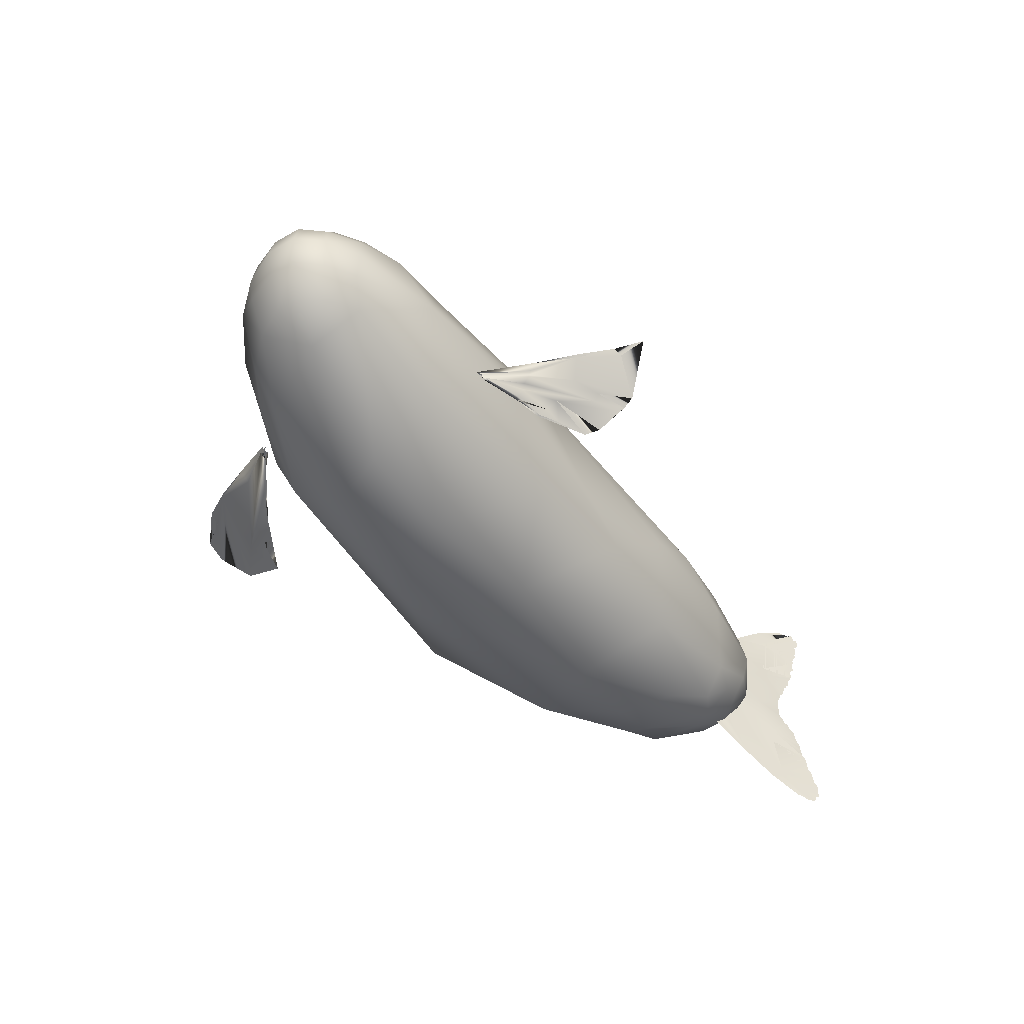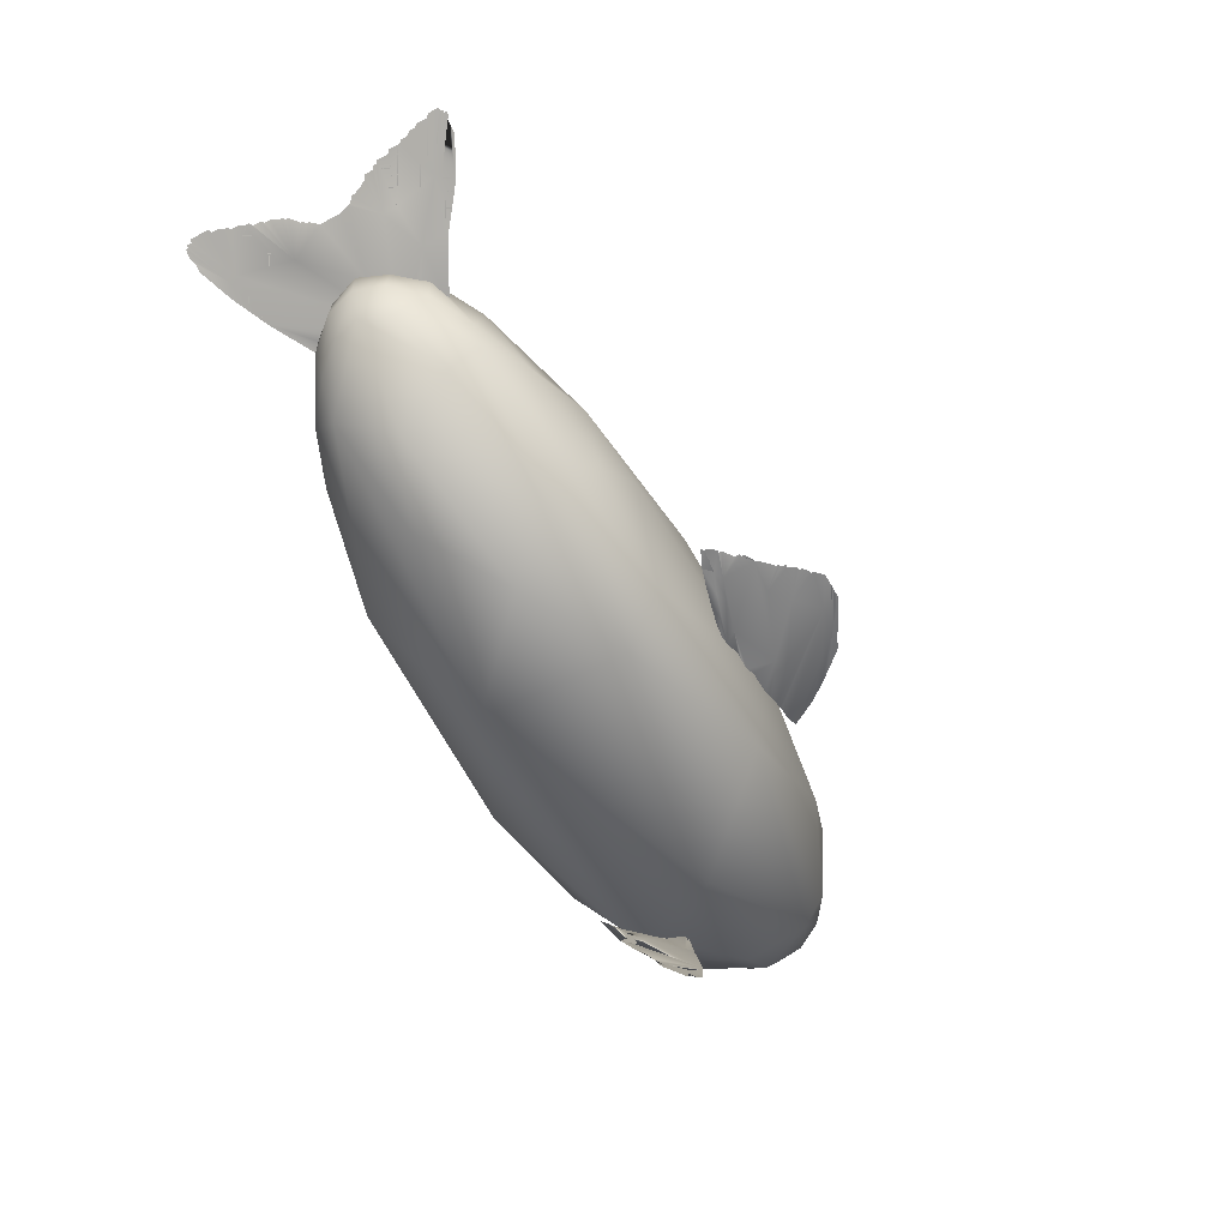
<metadata>
{"format":"obj","ext":"obj","renderer":"f3d","projection":"perspective","resolution":1024,"background":"white","views":[{"elev":-46.7,"azim":-51.4,"up":"+Y"},{"elev":-60.0,"azim":118.2,"up":"+Z"}]}
</metadata>
<code>
v  -0.52 0.46 0.08
v  -0.47 0.45 0.08
v  -0.29 0.67 0.05
v  -0.46 0.55 0.07
v  -0.4 0.62 0.06
v  -0.19 0.76 0.03
v  -0.35 0.67 0.05
v  -0.25 0.75 0.04
v  -0.28 0.74 0.04
v  -0.09 0.83 0.02
v  -0.13 0.81 0.02
v  -0.42 0.45 0.07
v  -0.1 0.77 0.03
v  -0.37 0.45 0.08
v  -0.33 0.45 0.08
v  -0.24 0.55 0.06
v  -0.29 0.44 0.08
v  -0.19 0.53 0.07
v  -0.01 0.69 0.03
v  0.08 0.77 0.01
v  0.06 0.79 0.01
v  0.1 0.75 0.01
v  0.09 0.76 0.01
v  0.06 0.63 0.02
v  0.12 0.71 0.01
v  0.12 0.73 0.01
v  -0.21 0.44 0.07
v  0.13 0.71 0.01
v  -0.17 0.43 0.06
v  0.06 0.51 0.04
v  0.18 0.64 0.01
v  -0.14 0.43 0.06
v  -0.02 0.46 0.04
v  -0.1 0.43 0.05
v  0.18 0.52 0.02
v  0.23 0.59 0.01
v  0.23 0.61 0.01
v  -0.07 0.41 0.03
v  0.1 0.49 0.02
v  -0.03 0.41 0.03
v  0.05 0.44 0.02
v  0.13 0.47 0.02
v  0.21 0.5 0.01
v  0 0.41 0.01
v  0.09 0.43 0.01
v  0.17 0.45 0.01
v  0.24 0.47 0.01
v  -0.21 0.77 0.03
v  -0.17 0.79 0.03
v  0.02 0.83 0.01
v  -0.03 0.83 0.02
v  0.05 0.8 0.01
v  0.05 0.79 0.01
v  0.08 0.76 0.01
v  0.1 0.74 0.01
v  0.11 0.73 0.01
v  0.13 0.7 0.01
v  0.18 0.65 0.01
v  0.22 0.62 0.01
v  0.19 0.64 0.01
v  0.22 0.61 0.01
v  0.27 0.56 0.01
v  0.27 0.55 0.01
v  0.3 0.52 0.01
v  0.28 0.55 0.01
v  0.3 0.51 0.01
v  0.31 0.5 0.01
v  -0.29 0.67 0.03
v  -0.47 0.45 0.06
v  -0.1 0.77 0.01
v  -0.42 0.45 0.05
v  -0.38 0.45 0.03
v  -0.25 0.55 0.01
v  -0.34 0.45 0.01
v  -0.2 0.53 -0.01
v  -0.3 0.44 0.01
v  -0.01 0.69 0
v  0.06 0.63 0
v  -0.21 0.44 -0
v  -0.18 0.43 -0.01
v  -0.02 0.46 -0.01
v  -0.14 0.43 -0.01
v  -0.11 0.43 -0
v  0.18 0.52 -0
v  -0.07 0.41 0.01
v  0.1 0.49 -0
v  0.05 0.44 0
v  -0.03 0.41 0
v  0.13 0.47 -0
g object2
f 1 2 3
f 3 4 1
f 3 5 4
f 5 3 6
f 6 7 5
f 7 8 9
f 6 10 11
f 2 12 13
f 13 3 2
f 13 6 3
f 12 14 13
f 14 15 16
f 16 13 14
f 15 17 18
f 18 16 15
f 16 18 19
f 19 13 16
f 19 20 21
f 19 22 23
f 19 18 24
f 24 25 26
f 17 27 18
f 24 28 25
f 27 29 30
f 30 18 27
f 18 30 31
f 31 24 18
f 29 32 33
f 33 30 29
f 32 34 33
f 35 31 30
f 35 36 37
f 38 33 34
f 33 38 39
f 39 30 33
f 30 39 35
f 38 40 41
f 38 41 42
f 42 39 38
f 39 42 43
f 43 35 39
f 40 44 45
f 45 41 40
f 41 45 46
f 46 42 41
f 42 46 47
f 47 43 42
f 7 48 8
f 6 11 49
f 7 49 48
f 6 49 7
f 13 50 51
f 6 51 10
f 13 51 6
f 13 52 50
f 19 21 53
f 13 53 52
f 19 53 13
f 19 54 20
f 19 23 54
f 19 55 22
f 24 26 56
f 19 56 55
f 24 56 19
f 24 57 28
f 24 58 57
f 31 58 24
f 31 59 60
f 35 37 61
f 31 61 59
f 35 61 31
f 35 62 36
f 35 63 62
f 43 64 65
f 35 65 63
f 43 65 35
f 43 66 64
f 47 67 66
f 47 66 43
f 1 68 69
f 68 1 4
f 68 4 5
f 5 6 68
f 6 5 7
f 7 9 8
f 6 11 10
f 69 70 71
f 70 69 68
f 70 68 6
f 71 70 72
f 72 73 74
f 73 72 70
f 74 75 76
f 75 74 73
f 73 77 75
f 77 73 70
f 77 21 20
f 77 23 22
f 77 78 75
f 78 26 25
f 76 75 79
f 78 25 28
f 80 79 75
f 31 75 78
f 80 81 82
f 81 80 75
f 75 31 81
f 82 81 83
f 84 81 31
f 84 37 36
f 85 83 81
f 81 86 85
f 81 84 86
f 85 87 88
f 85 89 87
f 89 85 86
f 86 43 89
f 43 86 84
f 88 45 44
f 45 88 87
f 87 46 45
f 46 87 89
f 89 47 46
f 47 89 43
f 7 8 48
f 6 49 11
f 7 48 49
f 6 7 49
f 70 51 50
f 6 10 51
f 70 6 51
f 70 50 52
f 77 53 21
f 70 52 53
f 77 70 53
f 77 20 54
f 77 54 23
f 77 22 55
f 78 56 26
f 77 55 56
f 78 77 56
f 78 28 57
f 78 57 58
f 31 78 58
f 31 60 59
f 84 61 37
f 31 59 61
f 84 31 61
f 84 36 62
f 84 62 63
f 43 65 64
f 84 63 65
f 43 84 65
f 43 64 66
f 47 66 67
f 47 43 66
v  -0.63 -0.05 -0.9
v  -0.75 -0.08 -0.75
v  -0.68 -0.03 -0.89
v  -0.56 -0.03 -1.02
v  -0.91 -0.18 -0.35
v  -0.83 -0.12 -0.56
v  -0.89 -0.2 -0.36
v  -0.5 -0.09 -1
v  -0.8 -0.17 -0.54
v  -0.9 -0.2 -0.37
v  -0.47 -0.11 -0.98
v  -0.44 -0.17 -0.92
v  -0.54 -0.2 -0.77
v  -0.42 -0.2 -0.89
v  -0.75 -0.22 -0.49
v  -0.86 -0.2 -0.38
v  -0.44 -0.29 -0.7
v  -0.53 -0.26 -0.68
v  -0.65 -0.26 -0.56
v  -0.56 -0.27 -0.62
v  -0.9 -0.18 -0.34
v  -0.89 -0.18 -0.36
v  -0.81 -0.12 -0.55
v  -0.75 -0.06 -0.75
v  -0.8 -0.15 -0.54
v  -0.63 -0.21 -0.63
v  -0.48 -0.09 -1
v  -0.87 -0.18 -0.36
v  -0.43 -0.17 -0.91
v  -0.87 -0.18 -0.38
v  -0.75 -0.2 -0.5
v  -0.52 -0.21 -0.74
v  -0.62 -0.24 -0.59
g object5
f 90 91 92
f 92 93 90
f 94 95 96
f 90 97 91
f 97 90 93
f 96 98 99
f 98 96 95
f 95 91 98
f 100 91 97
f 101 91 100
f 98 102 99
f 102 98 91
f 91 103 102
f 103 91 101
f 99 104 105
f 99 102 104
f 102 106 107
f 106 102 103
f 104 108 105
f 108 104 102
f 102 109 108
f 109 102 107
f 107 106 109
f 110 111 112
f 112 95 110
f 95 112 113
f 90 92 113
f 92 90 93
f 114 112 111
f 112 114 115
f 115 113 112
f 90 113 116
f 116 93 90
f 100 116 113
f 111 117 114
f 102 113 115
f 113 102 118
f 118 100 113
f 103 118 102
f 117 119 120
f 120 114 117
f 114 120 115
f 121 102 115
f 102 121 103
f 119 105 104
f 104 120 119
f 120 104 122
f 122 115 120
f 115 122 107
f 107 121 115
f 121 107 106
f 106 103 121
f 104 105 108
f 108 122 104
f 122 108 109
f 109 107 122
f 107 109 106
v  -0.67 -0.18 0.56
v  -0.65 -0.18 0.57
v  -0.52 -0.14 0.71
v  -0.53 -0.12 0.73
v  -0.42 -0.08 0.86
v  -0.3 -0.05 0.99
v  -0.33 -0.03 0.98
v  -0.27 -0 1.08
v  -0.65 -0.2 0.57
v  -0.52 -0.16 0.7
v  -0.18 -0.17 0.95
v  -0.52 -0.17 0.7
v  -0.38 -0.15 0.82
v  -0.64 -0.2 0.58
v  -0.51 -0.18 0.67
v  -0.28 -0.17 0.86
v  -0.5 -0.2 0.66
v  -0.28 -0.2 0.84
v  -0.18 -0.2 0.91
v  -0.5 -0.21 0.66
v  -0.38 -0.21 0.73
v  -0.19 -0.22 0.89
v  -0.62 -0.2 0.58
v  -0.5 -0.22 0.63
v  -0.39 -0.24 0.69
v  -0.2 -0.27 0.8
v  -0.5 -0.23 0.62
v  -0.4 -0.26 0.66
v  -0.33 -0.27 0.7
v  -0.23 -0.29 0.75
v  -0.52 -0.12 0.71
v  -0.42 -0.06 0.86
v  -0.52 -0.15 0.7
v  -0.65 -0.18 0.56
v  -0.51 -0.16 0.69
v  -0.64 -0.18 0.57
v  -0.5 -0.17 0.66
v  -0.5 -0.18 0.66
v  -0.62 -0.18 0.56
v  -0.4 -0.26 0.65
v  -0.33 -0.27 0.69
g object4
f 123 124 125
f 125 126 123
f 126 125 127
f 128 129 127
f 129 128 130
f 124 131 132
f 132 125 124
f 125 132 127
f 128 127 133
f 133 130 128
f 134 132 131
f 132 134 135
f 135 127 132
f 127 135 133
f 131 136 137
f 137 134 131
f 135 134 138
f 135 138 133
f 139 137 136
f 137 139 140
f 140 134 137
f 140 138 134
f 138 140 141
f 141 133 138
f 142 139 136
f 139 142 143
f 143 140 139
f 140 143 144
f 144 141 140
f 136 145 146
f 146 142 136
f 142 146 147
f 147 143 142
f 148 144 143
f 149 146 145
f 146 149 150
f 150 147 146
f 147 150 151
f 151 143 147
f 143 151 152
f 152 148 143
f 153 123 126
f 126 154 153
f 128 154 129
f 129 130 128
f 123 155 156
f 155 123 153
f 153 143 155
f 143 153 154
f 154 128 143
f 133 128 130
f 156 157 158
f 157 156 155
f 155 143 157
f 159 158 157
f 157 143 159
f 138 143 128
f 128 133 138
f 160 158 159
f 159 143 160
f 138 141 143
f 141 138 133
f 158 160 161
f 161 149 145
f 149 161 160
f 160 147 149
f 147 160 143
f 148 143 141
f 162 149 147
f 147 163 162
f 163 147 143
f 143 152 163
f 152 143 148
v  1.23 0.07 0.13
v  1.31 0.02 0.15
v  1.43 0.15 0.19
v  1.8 0.33 0.32
v  1.76 0.36 0.31
v  1.63 0.26 0.26
v  1.95 0.43 0.39
v  1.94 0.43 0.38
v  1.35 0.01 0.16
v  1.63 0.16 0.27
v  1.8 0.3 0.32
v  1.95 0.42 0.39
v  1.37 -0 0.18
v  1.96 0.32 0.39
v  1.96 0.36 0.39
v  1.94 0.27 0.38
v  1.95 0.29 0.39
v  1.4 -0.02 0.19
v  1.41 -0.02 0.2
v  1.77 0.14 0.31
v  1.76 0.09 0.32
v  1.92 0.19 0.37
v  1.93 0.2 0.38
v  1.91 0.14 0.37
v  1.92 0.15 0.37
v  1.44 -0.03 0.2
v  1.91 0.13 0.37
v  1.88 0.08 0.36
v  1.9 0.09 0.36
v  1.45 -0.04 0.21
v  1.88 0.07 0.36
v  1.86 0.02 0.35
v  1.86 0.03 0.35
v  1.7 -0.1 0.3
v  1.76 -0.25 0.32
v  1.83 -0.12 0.33
v  1.83 -0.04 0.33
v  1.86 -0.17 0.35
v  1.85 -0.16 0.34
v  1.45 -0.09 0.21
v  1.86 -0.18 0.35
v  1.9 -0.23 0.36
v  1.89 -0.22 0.36
v  1.9 -0.24 0.36
v  1.92 -0.3 0.37
v  1.91 -0.29 0.37
v  1.78 -0.3 0.31
v  1.81 -0.46 0.32
v  1.94 -0.37 0.38
v  1.93 -0.36 0.38
v  1.95 -0.43 0.39
v  1.95 -0.42 0.39
v  1.41 -0.12 0.2
v  1.37 -0.15 0.18
v  1.63 -0.44 0.26
v  1.96 -0.45 0.39
v  1.35 -0.16 0.16
v  1.31 -0.17 0.15
v  1.8 -0.49 0.32
v  1.97 -0.55 0.4
v  1.97 -0.48 0.4
v  1.95 -0.58 0.39
v  1.95 -0.57 0.39
v  1.23 -0.22 0.13
v  1.43 -0.3 0.19
v  1.75 -0.51 0.3
v  1.93 0.42 0.38
v  1.88 0.42 0.36
v  1.96 0.42 0.39
v  1.97 0.41 0.4
v  1.96 0.41 0.39
v  1.97 0.37 0.4
v  1.95 0.31 0.39
v  1.94 0.25 0.38
v  1.93 0.24 0.38
v  1.9 0.12 0.36
v  1.87 0.06 0.35
v  1.87 0.05 0.35
v  1.84 -0 0.34
v  1.84 -0.01 0.34
v  1.85 -0.15 0.34
v  1.89 -0.21 0.36
v  1.91 -0.27 0.37
v  1.92 -0.33 0.37
v  1.93 -0.34 0.38
v  1.94 -0.4 0.38
v  1.96 -0.47 0.39
v  1.96 -0.55 0.39
v  1.96 -0.57 0.39
v  1.92 -0.58 0.37
v  1.87 -0.57 0.35
v  1.9 -0.57 0.36
v  1.63 0.16 0.24
v  1.37 -0 0.16
v  1.41 -0.02 0.17
v  1.42 -0.02 0.17
v  1.77 0.09 0.3
v  1.44 -0.03 0.18
v  1.61 -0.06 0.24
v  1.45 -0.04 0.18
v  1.77 -0.25 0.3
v  1.45 -0.09 0.18
v  1.42 -0.12 0.17
v  1.37 -0.15 0.16
g object9
f 164 165 166
f 167 168 169
f 167 170 171
f 172 166 165
f 166 172 173
f 173 169 166
f 169 173 174
f 174 167 169
f 167 175 170
f 172 176 173
f 174 177 178
f 174 179 180
f 181 182 176
f 183 174 173
f 176 182 173
f 184 183 173
f 183 185 186
f 184 187 188
f 182 189 173
f 184 190 187
f 184 191 192
f 193 173 189
f 173 193 184
f 184 194 191
f 184 195 196
f 197 184 193
f 198 197 193
f 197 199 200
f 198 201 202
f 193 203 198
f 198 204 201
f 198 205 206
f 198 207 205
f 198 208 209
f 210 198 203
f 211 210 203
f 210 212 213
f 211 214 215
f 216 217 218
f 218 203 216
f 203 218 211
f 211 219 214
f 217 220 218
f 220 221 218
f 222 211 218
f 211 223 224
f 222 225 226
f 221 227 228
f 221 228 218
f 229 222 218
f 167 171 230
f 168 230 231
f 167 230 168
f 167 232 175
f 174 233 234
f 167 234 232
f 174 234 167
f 174 235 233
f 174 178 235
f 174 236 177
f 174 180 236
f 174 237 179
f 183 186 238
f 174 238 237
f 183 238 174
f 183 188 185
f 184 188 183
f 184 239 190
f 184 192 239
f 184 240 194
f 184 196 241
f 184 241 240
f 184 242 195
f 197 200 243
f 184 243 242
f 197 243 184
f 198 202 244
f 197 244 199
f 198 244 197
f 198 206 245
f 198 245 204
f 198 246 207
f 198 209 246
f 198 247 208
f 210 213 248
f 198 248 247
f 210 248 198
f 211 215 249
f 210 249 212
f 211 249 210
f 211 224 250
f 211 250 219
f 211 251 223
f 222 226 252
f 211 252 251
f 222 252 211
f 222 253 225
f 229 254 255
f 222 255 253
f 229 255 222
f 164 166 165
f 167 169 168
f 167 171 170
f 172 165 166
f 166 256 172
f 256 166 169
f 169 174 256
f 174 169 167
f 167 170 175
f 172 256 257
f 174 180 179
f 258 257 259
f 183 256 174
f 257 256 259
f 260 256 183
f 183 186 185
f 260 188 187
f 259 256 261
f 260 187 190
f 260 192 191
f 256 260 261
f 260 191 194
f 260 196 195
f 262 263 261
f 262 261 260
f 262 264 263
f 264 202 201
f 264 201 204
f 264 206 205
f 264 205 207
f 264 209 208
f 210 263 264
f 263 211 265
f 211 263 210
f 210 213 212
f 211 215 214
f 266 218 267
f 218 266 265
f 265 211 218
f 211 214 219
f 267 218 220
f 222 218 211
f 222 226 225
f 221 228 227
f 228 221 220
f 220 218 228
f 229 218 222
f 167 230 171
f 168 231 230
f 167 168 230
f 167 175 232
f 174 234 233
f 167 232 234
f 174 167 234
f 174 233 235
f 174 178 177
f 174 235 178
f 174 177 236
f 174 236 180
f 174 179 237
f 183 238 186
f 174 237 238
f 183 174 238
f 183 185 188
f 260 183 188
f 260 190 239
f 260 239 192
f 260 194 240
f 260 241 196
f 260 240 241
f 260 195 242
f 262 243 200
f 260 242 243
f 262 260 243
f 262 200 199
f 264 262 199
f 264 244 202
f 264 199 244
f 264 245 206
f 264 204 245
f 264 207 246
f 264 246 209
f 264 208 247
f 210 248 213
f 264 247 248
f 210 264 248
f 211 249 215
f 210 212 249
f 211 210 249
f 211 250 224
f 211 219 250
f 211 224 223
f 211 223 251
f 222 252 226
f 211 251 252
f 222 211 252
f 222 225 253
f 229 255 254
f 222 253 255
f 229 222 255
v  -0.37 0.43 0.2
v  0.28 0.43 0.19
v  0.65 0.43 -0.02
v  0.4 0.38 -0.29
v  -0.34 0.38 -0.25
v  -0.85 0.38 0.08
v  -0.66 0.38 0.26
v  -0.1 0.38 0.31
v  0.52 0.38 0.26
v  0.91 0.38 0.11
v  0.81 0.38 -0.13
v  -1.24 0.22 0.07
v  -1.08 0.31 0.21
v  -0.17 0.22 0.47
v  -0.81 0.22 0.46
v  0.95 0.31 0.28
v  1.17 0.31 0.03
v  0.89 0.31 -0.23
v  -1.27 0.13 -0.03
v  -1.38 0.13 0.11
v  -1.11 0.22 0.41
v  0.74 0.22 0.42
v  1.21 0.13 0.41
v  1.32 0.22 0.25
v  1.37 0.22 0.07
v  1.33 0.22 -0.04
v  0.84 0.22 -0.34
v  0.31 0.22 -0.46
v  -0.66 0.02 -0.42
v  -1.42 0.13 0.23
v  -1.41 0.13 0.33
v  -1.35 0.13 0.41
v  -1.24 0.13 0.47
v  -1.08 0.13 0.51
v  1.35 0.13 0.35
v  1.46 0.13 0.29
v  1.52 0.13 0.21
v  1.52 0.13 0.1
v  1.46 0.13 -0.01
v  1.35 0.13 -0.14
v  0.7 0.02 -0.48
v  1.27 -0.09 -0.28
v  -1.21 -0.09 -0.17
v  -1.39 -0.09 -0.01
v  -1.47 0.02 0.13
v  -1.51 0.02 0.26
v  -1.5 0.02 0.37
v  -1.42 0.02 0.45
v  -1.31 0.02 0.51
v  -0.96 -0.09 0.58
v  -0.48 -0.09 0.58
v  0.61 -0.09 0.53
v  0.84 0.02 0.51
v  1.43 0.02 0.39
v  1.54 0.02 0.33
v  1.6 0.02 0.23
v  1.61 0.02 0.12
v  1.55 0.02 -0
v  0.35 -0.31 -0.51
v  -1.49 -0.09 0.13
v  -1.54 -0.09 0.27
v  -1.53 -0.09 0.39
v  -1.45 -0.09 0.47
v  -1.32 -0.09 0.53
v  0.32 -0.31 0.5
v  1.09 -0.09 0.49
v  1.45 -0.09 0.41
v  1.57 -0.09 0.33
v  1.64 -0.09 0.24
v  1.64 -0.09 0.13
v  1.59 -0.09 0
v  -0.88 -0.3 -0.29
v  -1.1 -0.3 -0.16
v  -1.27 -0.3 -0.03
v  -1.47 -0.19 0.13
v  -1.51 -0.19 0.26
v  -1.5 -0.19 0.37
v  -1.42 -0.19 0.45
v  -1.31 -0.19 0.51
v  1.21 -0.3 0.41
v  1.43 -0.2 0.39
v  1.54 -0.2 0.33
v  1.6 -0.2 0.23
v  1.61 -0.2 0.12
v  1.55 -0.2 0
v  1.36 -0.3 -0.14
v  1 -0.2 -0.39
v  -1.38 -0.3 0.11
v  -1.43 -0.3 0.23
v  -1.41 -0.3 0.33
v  -1.35 -0.3 0.41
v  -1.24 -0.3 0.47
v  -0.82 -0.4 0.46
v  -0.17 -0.4 0.47
v  0.74 -0.4 0.42
v  1.35 -0.3 0.35
v  1.46 -0.3 0.29
v  1.52 -0.3 0.21
v  1.52 -0.3 0.1
v  1.46 -0.3 -0.01
v  -0.78 -0.4 -0.27
v  -1.14 -0.4 -0.04
v  -1.28 -0.4 0.28
v  -0.82 -0.56 0.19
v  1.24 -0.4 0.31
v  1.33 -0.4 0.25
v  1.37 -0.4 0.16
v  1.33 -0.4 -0.04
v  -0.73 -0.56 -0.06
v  0.05 -0.6 0.22
v  -0.45 -0.6 0.17
v  1.06 -0.48 0.24
v  1.17 -0.48 0.03
v  1.13 -0.48 -0.05
v  0.71 -0.56 -0.19
v  -0.22 -0.6 -0.17
v  0.6 -0.6 0.1
v  0.94 -0.56 0.06
g Sphere001
f 268 269 270
f 268 270 271
f 268 271 272
f 268 272 273
f 268 273 274 275
f 275 276 269 268
f 269 276 277 270
f 277 278 270
f 270 278 271
f 272 279 273
f 273 279 280 274
f 281 276 275 282
f 277 276 283 284
f 278 277 284
f 278 284 285 271
f 279 272 286 287
f 288 274 280
f 274 288 282
f 275 274 282
f 281 289 276
f 283 276 289 290
f 291 284 283
f 284 291 292 293
f 293 285 284
f 293 294 285
f 285 294 295
f 271 285 295
f 272 271 295
f 272 295 296
f 286 272 296
f 287 297 279
f 279 297 298 280
f 280 298 299 288
f 299 300 288
f 288 300 301
f 282 288 301
f 290 302 291 283
f 291 302 303
f 303 304 292 291
f 304 305 292
f 306 293 292 305
f 293 306 307
f 293 307 294
f 308 295 294 309
f 286 296 310 311
f 286 312 287
f 313 297 287 312
f 298 297 313 314
f 299 298 314 315
f 299 315 316 300
f 300 316 301
f 317 282 301
f 317 318 281 282
f 281 319 320 289
f 290 289 320
f 321 302 290
f 302 321 322 303
f 303 322 323 304
f 304 323 324 305
f 305 324 325 306
f 307 306 325
f 307 309 294
f 326 296 295 308
f 311 327 312 286
f 312 327 328 313
f 313 328 329 314
f 314 329 330 315
f 330 331 316 315
f 317 301 316 331
f 318 332 281
f 332 319 281
f 320 319 333
f 290 320 333
f 334 321 290 333
f 335 322 321 334
f 336 323 322 335
f 324 323 336 337
f 324 337 338 325
f 338 307 325
f 307 338 309
f 339 310 296 326
f 339 340 310
f 311 310 340 341
f 311 342 327
f 327 342 343 328
f 344 329 328 343
f 329 344 345 330
f 346 331 330 345
f 331 346 317
f 347 348 334 333
f 349 335 334 348
f 335 349 350 336
f 336 350 351 337
f 352 338 337 351
f 338 352 353
f 309 338 353
f 309 353 354
f 308 309 354
f 308 354 326
f 311 341 355 342
f 356 343 342 355
f 356 357 344 343
f 358 345 344 357
f 358 359 346 345
f 359 317 346
f 359 360 317
f 318 317 360
f 332 318 361
f 319 332 362
f 319 362 347 333
f 363 348 347
f 348 363 364 349
f 350 349 364 365
f 350 365 366 351
f 351 366 367 352
f 353 352 367
f 326 368 339
f 368 340 339
f 368 369 341 340
f 369 355 341
f 370 356 355 369
f 357 356 370
f 358 357 370
f 359 358 370 371
f 318 360 361
f 372 363 347 362
f 363 372 373 364
f 373 374 365 364
f 366 365 374
f 366 374 375 367
f 353 367 375
f 354 353 326
f 369 368 376 370
f 360 359 371
f 377 332 361 378
f 332 377 362
f 379 372 362
f 379 373 372
f 373 379 380 374
f 374 380 381 375
f 381 353 375
f 353 382 326
f 383 368 326
f 368 383 376
f 370 376 371
f 378 360 371
f 361 360 378
f 362 377 384
f 379 362 384 385
f 380 379 385
f 380 385 382 381
f 353 381 382
f 383 326 382
f 378 371 376 383
f 385 384 382
f 383 377 378
f 383 384 377
f 383 382 384

</code>
